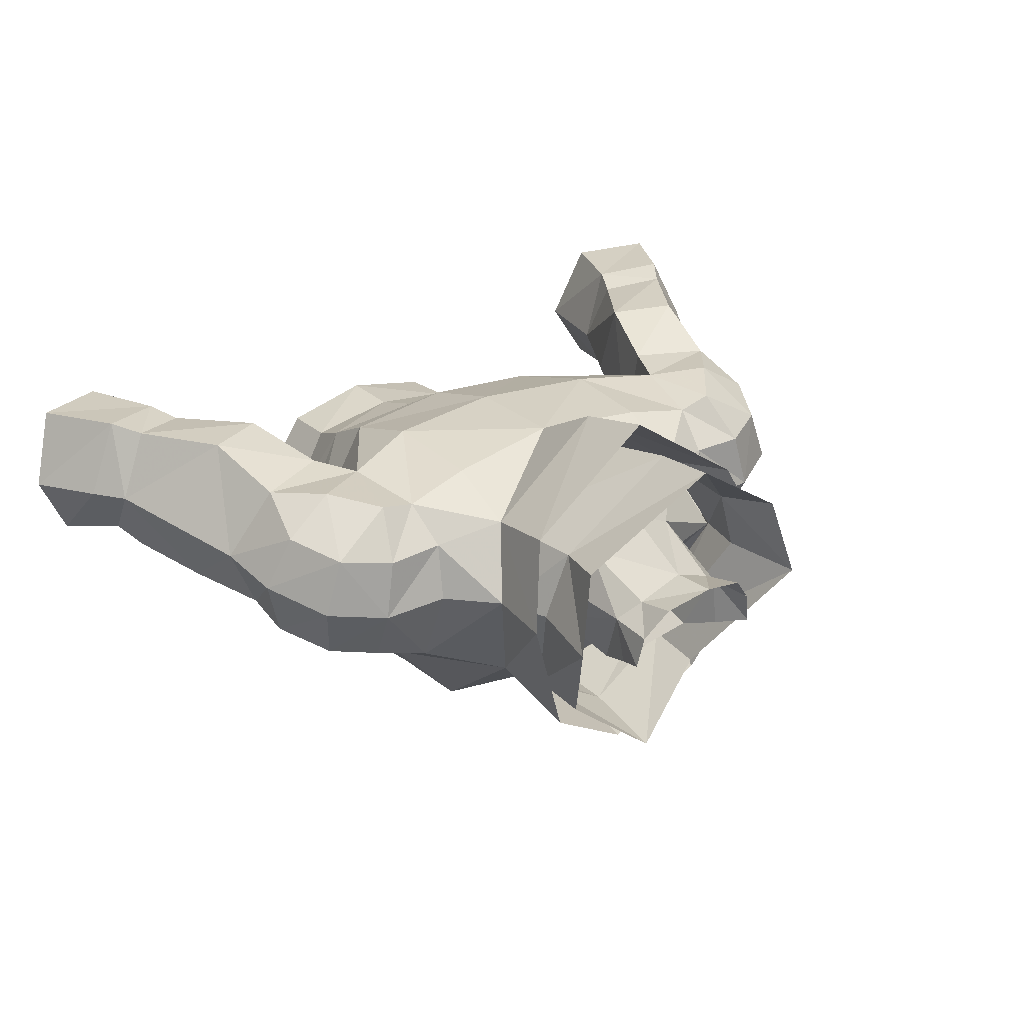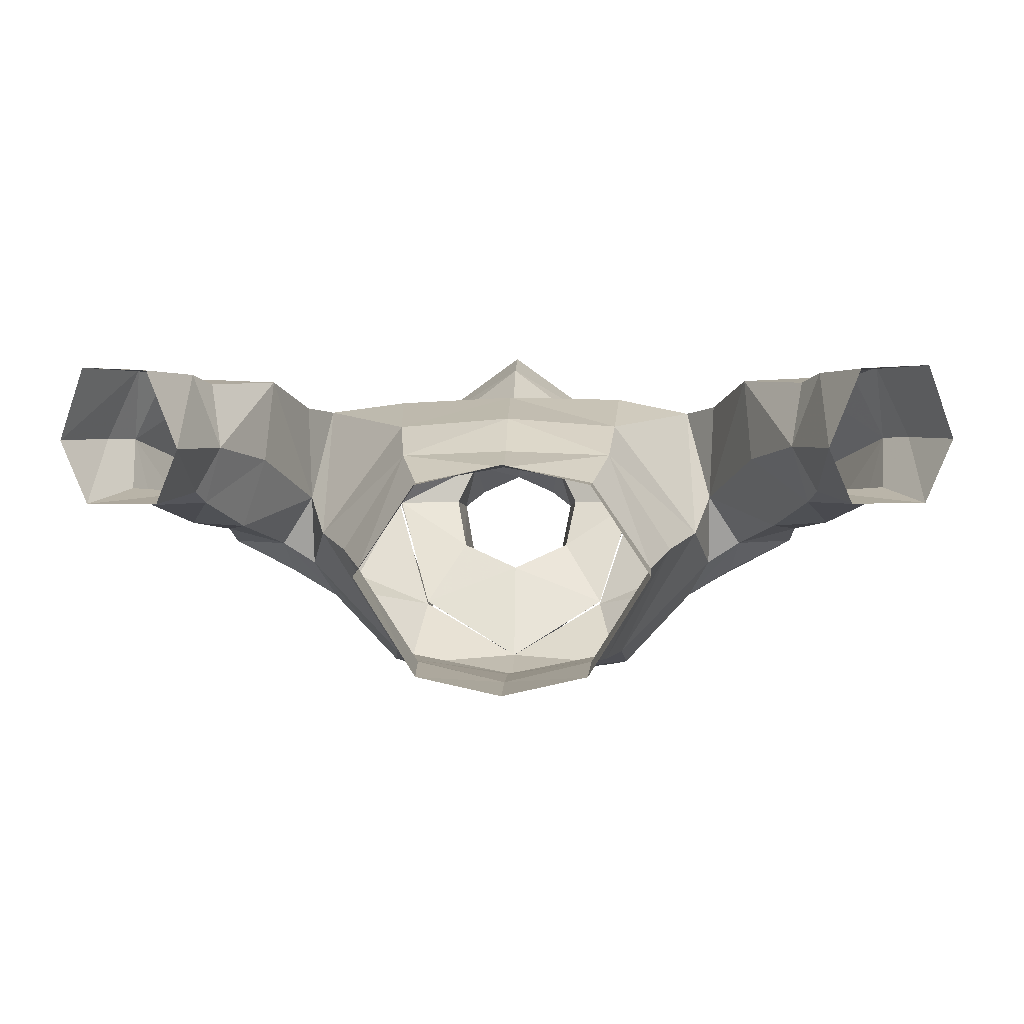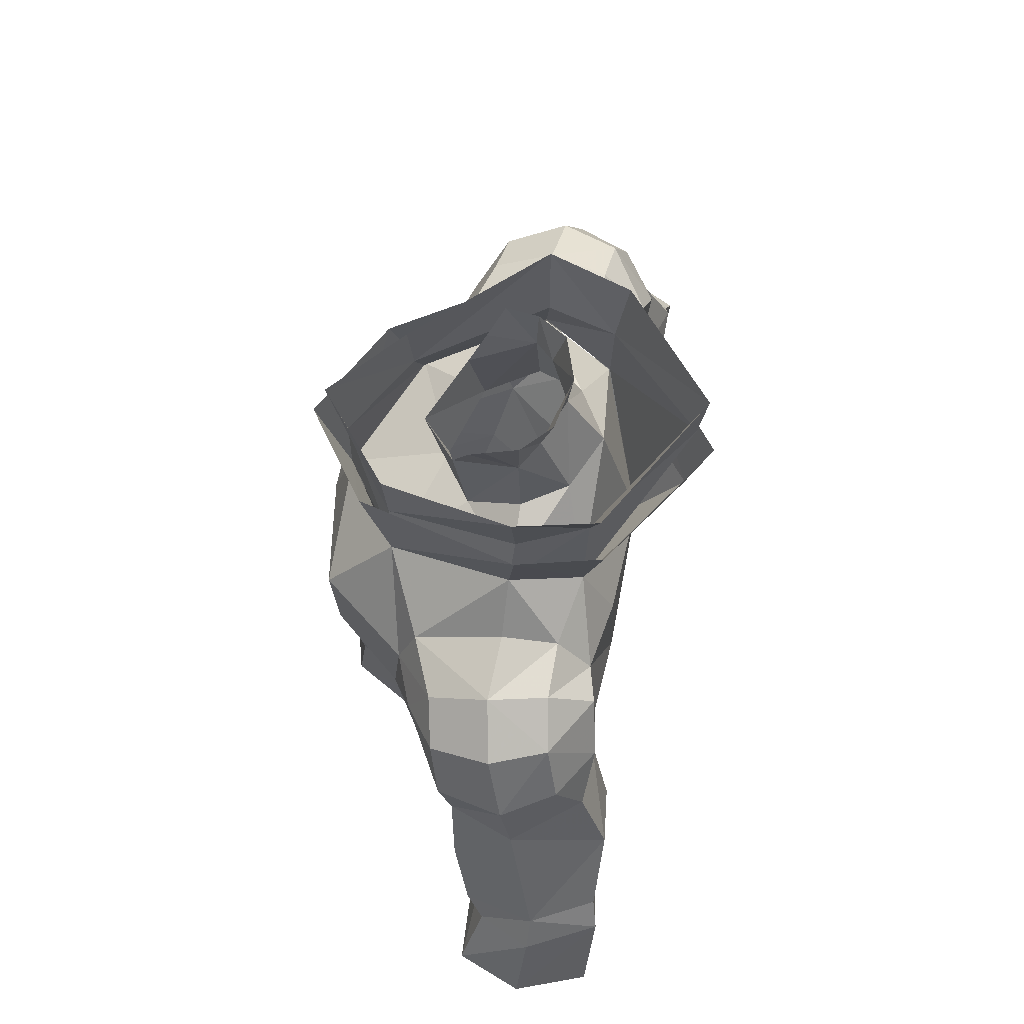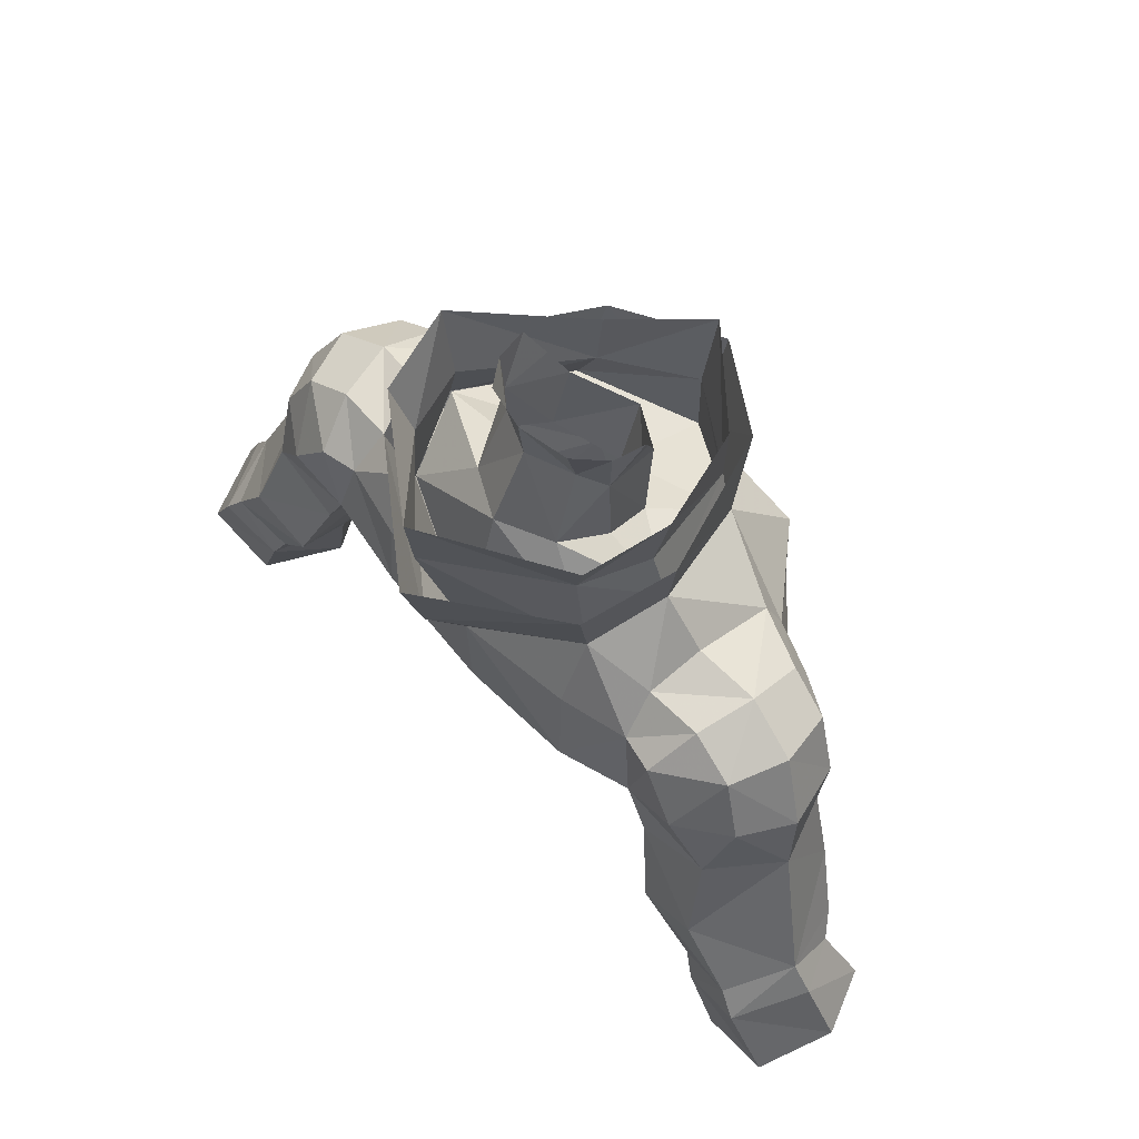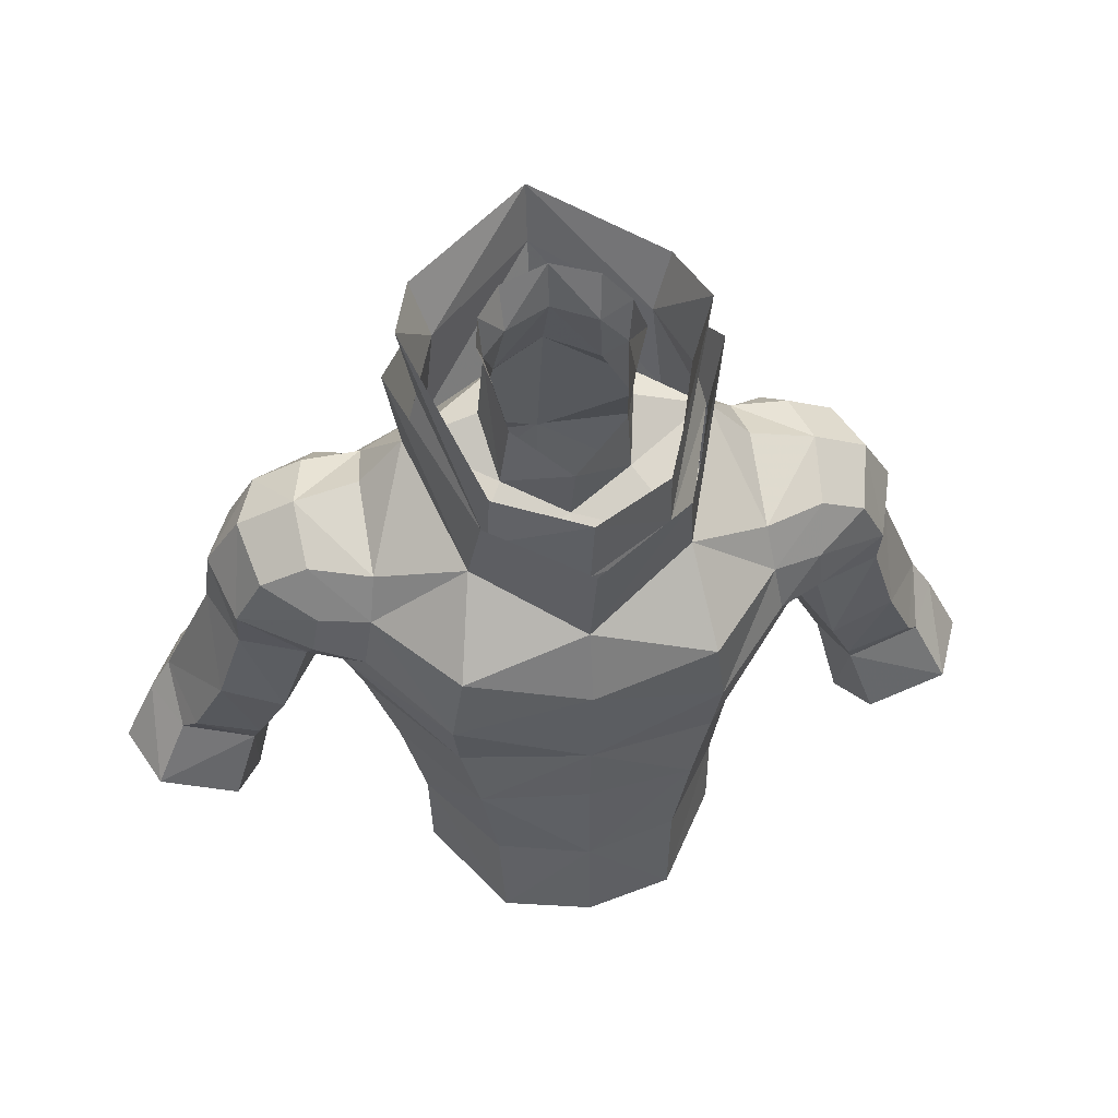
<metadata>
{"format":"obj","ext":"obj","renderer":"f3d","projection":"perspective","resolution":1024,"background":"white","views":[{"elev":28.9,"azim":-36.8,"up":"+Y"},{"elev":-1.6,"azim":-178.2,"up":"+Y"},{"elev":67.2,"azim":97.7,"up":"+Z"},{"elev":62.7,"azim":-132.8,"up":"+Z"},{"elev":48.9,"azim":-9.7,"up":"+Z"}]}
</metadata>
<code>
g taoist_armour_male_33070
v 5.041 -4.264 68.22
v 4.781 -3.836 65.87
v 8.656 0.009196 67.92
v 7.87 -1.449 69.35
v 5.613 2.919 76.33
v 4.08 -1.94 74.31
v 7.248 -0.5738 73.06
v -0.06427 -4.813 66.17
v -0.06428 -4.72 63.58
v 4.065 -4.045 63.26
v -0.06431 7.407 71.7
v 4.549 6.973 72.09
v 4.721 7.104 68.24
v 7.512 -1.263 71.35
v 4.63 -4.603 71.15
v 8.005 6.771 69.29
v 4.461 5.746 64.04
v 4.178 4.388 61.55
v 6.694 0.5239 62.15
v 5.795 -0.2689 59.48
v 3.468 3.137 58.98
v -0.06428 3.779 59.09
v -0.06428 4.546 61.31
v 4.515 5.69 74.77
v 7.042 5.036 73.86
v 7.29 6.391 72.37
v 5.709 -0.5888 56.5
v 3.366 2.963 56.64
v -0.06428 3.75 56.66
v -0.06428 -4.834 59.79
v 3.432 -4.011 59.9
v -0.06426 -5.158 70.04
v 4.515 5.69 74.77
v 7.042 5.036 73.86
v 7.284 2.874 74.51
v 8.7 6.703 72.38
v 8.005 6.771 69.29
v 7.29 6.391 72.37
v 7.248 -0.5738 73.06
v 9.586 0.304 72.95
v 9.761 2.653 74.11
v 7.284 2.874 74.51
v 7.042 5.036 73.86
v 7.284 2.874 74.51
v 9.761 2.653 74.11
v 9.268 4.941 73.84
v 8.648 2.841 66.91
v 7.903 1.247 64.82
v 7.512 -1.263 71.35
v 9.441 -0.5998 71.05
v 7.248 -0.5738 73.06
v 4.08 -1.94 74.31
v -0.06429 7.276 67.45
v -0.06426 -4.291 72.73
v 3.261 -4.441 56.37
v -0.06428 -5.171 56.27
v 13.51 4.049 68
v 12.2 5.674 70.81
v 13.25 3.601 70.52
v 12.47 1.505 68
v 13.51 4.049 68
v 13.25 3.601 70.52
v 12.42 0.9993 69.84
v 11.93 2.974 72.93
v 11.35 0.6024 72.02
v 11.15 5.19 72.87
v 11.93 2.974 72.93
v 9.971 0.857 67.56
v 9.721 -0.3203 69.08
v 10.2 6.997 70.51
v 11.74 6.722 68.55
v 7.87 -1.449 69.35
v 9.956 7.68 64.28
v 12.04 7.322 61.19
v 11.53 4.655 60.27
v 10.14 4.296 63.08
v 15.31 3.047 61.22
v 15.57 5.168 62.82
v 14.7 2.376 62.12
v 12.52 2.838 60.15
v 12.25 2.441 60.97
v 12.62 7.602 60.01
v 14.29 7.703 62.31
v 15.08 7.931 61.16
v 13.48 1.701 64.84
v 13.51 4.049 68
v 12.47 1.505 68
v 11.53 4.655 60.27
v 8.648 2.841 66.91
v 10.14 4.296 63.08
v 11.11 1.533 63.61
v 9.971 0.857 67.56
v 16.59 2.315 58.64
v 17.74 4.87 58.87
v 16.42 5.113 61.51
v 12.53 4.36 56.36
v 13.53 2.252 57.29
v 11.74 6.722 68.55
v 12.36 7.828 65.45
v 8.648 2.841 66.91
v 8.868 6.813 67.36
v 16.68 7.718 58.11
v 13.85 7.468 56.83
v 12.53 4.36 56.36
v -0.06429 6.073 63.74
v 8.005 6.771 69.29
v 8.656 0.009196 67.92
v -0.06431 9.182 74.73
v -0.06431 7.407 71.7
v 3.71 -3.089 77.71
v 6.153 3.188 79.36
v 4.954 6.432 77.99
v -0.06426 -4.291 72.73
v -0.06431 10.07 78
v -0.06426 -5.515 77.23
v -0.06426 -4.252 75.86
v -0.06426 -4.291 72.73
v 3.975 -1.894 74.31
v 3.211 -2.111 75.83
v 4.031 5.754 78.65
v 5.541 2.919 76.33
v 4.447 5.674 74.77
v -0.06431 7.325 71.7
v -0.06431 9.29 79.5
v 4.965 3.081 78.44
v 3.131 -2.296 78.24
v 5.574 3.001 81.58
v 4.757 6.172 80.97
v -0.06431 9.571 82.01
v -0.06426 -4.908 79.14
v -0.06428 -0.2305 74.81
v -0.06426 -4.291 72.73
v 4.08 -1.826 74.3
v 2.346 0.8653 75.74
v 1.954 4.764 77.57
v 5.488 2.919 76.33
v 4.447 5.634 74.77
v 2.443 0.9811 80.38
v 2.056 0.3017 78.83
v 2.556 2.869 80.01
v 2.936 1.637 81.78
v 2.693 2.922 81.92
v 1.659 3.589 80.49
v 1.775 4.066 82.26
v -0.0643 4.565 82.57
v -0.0643 4.364 80.7
v -0.06431 7.325 71.7
v -0.0643 5.837 77.86
v 2.8 2.999 77.18
v 5.488 2.919 76.33
v 1.954 4.764 77.57
v -0.0643 5.837 77.86
v 2.8 2.999 77.18
v -0.06427 -1.118 77.65
v 8.656 0.009196 67.92
v -5.169 -4.357 68.04
v -7.998 -1.449 69.35
v -8.785 0.009158 67.92
v -4.91 -3.836 65.87
v -5.742 2.919 76.33
v -7.376 -0.5739 73.06
v -4.079 -1.94 74.31
v -4.194 -4.045 63.26
v -4.85 7.204 67.96
v -4.678 6.973 72.09
v -7.641 -1.263 71.35
v -4.758 -4.603 71.15
v -4.59 5.746 64.04
v -7.924 6.661 69.03
v -4.306 4.388 61.55
v -3.596 3.137 58.98
v -5.924 -0.2689 59.48
v -6.823 0.5239 62.15
v -4.644 5.689 74.77
v -7.419 6.391 72.37
v -7.17 5.036 73.86
v -5.837 -0.5888 56.5
v -3.495 2.963 56.64
v -3.56 -4.011 59.9
v -4.644 5.689 74.77
v -7.17 5.036 73.86
v -7.413 2.874 74.51
v -8.829 6.703 72.38
v -7.419 6.391 72.37
v -7.924 6.661 69.03
v -7.376 -0.5739 73.06
v -7.413 2.874 74.51
v -9.89 2.653 74.11
v -9.715 0.304 72.95
v -7.17 5.036 73.86
v -9.397 4.941 73.84
v -9.89 2.653 74.11
v -7.413 2.874 74.51
v -8.032 1.247 64.82
v -8.777 2.841 66.91
v -9.569 -0.5998 71.05
v -7.641 -1.263 71.35
v -4.079 -1.94 74.31
v -7.376 -0.5739 73.06
v -3.389 -4.441 56.37
v -13.64 4.049 68
v -13.38 3.601 70.52
v -12.33 5.674 70.81
v -12.6 1.505 68
v -12.55 0.9992 69.84
v -13.38 3.601 70.52
v -13.64 4.049 68
v -11.48 0.6024 72.02
v -12.06 2.974 72.93
v -12.06 2.974 72.93
v -11.28 5.19 72.87
v -10.1 0.857 67.56
v -9.849 -0.3203 69.08
v -10.33 6.997 70.51
v -11.86 6.722 68.55
v -7.998 -1.449 69.35
v -10.08 7.68 64.28
v -10.26 4.296 63.08
v -11.66 4.655 60.27
v -12.17 7.322 61.19
v -15.43 3.047 61.22
v -14.83 2.376 62.12
v -15.7 5.168 62.82
v -12.65 2.838 60.15
v -12.38 2.441 60.97
v -12.75 7.602 60.01
v -14.42 7.703 62.31
v -15.21 7.931 61.16
v -13.61 1.701 64.84
v -12.6 1.505 68
v -13.64 4.049 68
v -11.66 4.655 60.27
v -8.777 2.841 66.91
v -10.1 0.857 67.56
v -11.24 1.533 63.61
v -10.26 4.296 63.08
v -16.72 2.315 58.64
v -16.55 5.113 61.51
v -17.87 4.87 58.87
v -12.66 4.36 56.36
v -13.65 2.252 57.29
v -11.86 6.722 68.55
v -12.49 7.828 65.45
v -8.777 2.841 66.91
v -8.996 6.813 67.36
v -13.98 7.468 56.83
v -16.81 7.718 58.11
v -12.66 4.36 56.36
v -7.924 6.661 69.03
v -8.785 0.009158 67.92
v -3.709 -3.089 77.71
v -6.282 3.188 79.36
v -5.082 6.432 77.99
v -3.366 -2.111 75.83
v -3.974 -1.894 74.31
v -4.159 5.753 78.65
v -4.576 5.674 74.77
v -5.67 2.919 76.33
v -5.093 3.081 78.44
v -3.286 -2.296 78.24
v -5.702 3.001 81.58
v -4.886 6.172 80.97
v -2.474 0.8653 75.74
v -4.079 -1.826 74.3
v -2.083 4.764 77.57
v -4.576 5.634 74.77
v -5.617 2.919 76.33
v -2.572 0.9811 80.38
v -2.684 2.869 80.01
v -2.184 0.3016 78.83
v -3.065 1.637 81.78
v -2.822 2.922 81.92
v -1.903 4.066 82.26
v -1.788 3.589 80.49
v -2.928 2.999 77.18
v -5.617 2.919 76.33
v -2.083 4.764 77.57
v -2.928 2.999 77.18
v -8.785 0.009158 67.92
f 1 2 3
f 3 4 1
f 5 6 7
f 8 9 10
f 10 2 8
f 11 12 13
f 2 1 8
f 14 15 1
f 13 16 17
f 18 19 20
f 20 21 18
f 22 23 18
f 18 21 22
f 24 25 26
f 27 21 20
f 21 28 29
f 29 22 21
f 10 9 30
f 30 31 10
f 10 31 20
f 20 19 10
f 15 32 1
f 33 5 34
f 7 35 5
f 36 37 38
f 39 40 41
f 41 42 39
f 43 44 45
f 45 46 43
f 16 47 48
f 46 36 38
f 38 43 46
f 40 39 49
f 49 50 40
f 14 1 4
f 14 51 52
f 52 15 14
f 11 13 53
f 52 54 15
f 20 31 55
f 55 27 20
f 55 31 30
f 30 56 55
f 57 58 59
f 60 61 62
f 62 63 60
f 63 62 64
f 64 65 63
f 59 58 66
f 66 67 59
f 68 60 63
f 63 69 68
f 70 58 71
f 70 66 58
f 36 70 37
f 66 46 45
f 45 67 66
f 66 36 46
f 41 40 65
f 65 64 41
f 63 65 50
f 19 48 2
f 2 10 19
f 72 69 50
f 50 65 40
f 49 72 50
f 24 12 11
f 26 16 13
f 73 74 75
f 75 76 73
f 77 78 79
f 80 79 81
f 75 74 82
f 83 84 82
f 82 74 83
f 78 84 83
f 85 86 87
f 81 88 80
f 89 90 91
f 91 92 89
f 93 94 95
f 96 97 80
f 80 88 96
f 80 97 93
f 93 77 80
f 98 86 99
f 81 91 90
f 90 88 81
f 100 101 73
f 73 76 100
f 95 94 84
f 82 84 102
f 102 103 82
f 84 94 102
f 82 103 104
f 99 73 101
f 101 98 99
f 99 83 73
f 77 79 80
f 85 91 81
f 81 79 85
f 77 95 78
f 95 84 78
f 82 104 75
f 77 93 95
f 27 28 21
f 53 13 17
f 17 105 53
f 105 17 18
f 18 23 105
f 16 48 17
f 18 17 48
f 48 19 18
f 70 71 37
f 66 70 36
f 100 106 101
f 101 106 98
f 57 71 58
f 83 74 73
f 48 3 2
f 48 47 3
f 54 32 15
f 92 107 89
f 87 92 91
f 91 85 87
f 69 72 68
f 69 63 50
f 85 78 86
f 86 78 99
f 85 79 78
f 78 83 99
f 12 26 13
f 24 26 12
f 1 32 8
f 5 35 34
f 108 33 109
f 110 6 111
f 111 5 33
f 33 112 111
f 33 108 112
f 113 6 110
f 111 6 5
f 108 114 112
f 110 115 113
f 116 117 118
f 118 119 116
f 120 121 122
f 122 123 124
f 124 120 122
f 125 119 121
f 126 119 127
f 127 125 120
f 120 128 127
f 129 128 120
f 120 124 129
f 125 121 120
f 119 126 130
f 130 116 119
f 127 119 125
f 121 119 118
f 131 132 133
f 133 134 131
f 135 136 137
f 138 139 140
f 140 141 138
f 142 140 143
f 143 144 142
f 140 142 141
f 145 144 143
f 143 146 145
f 137 147 148
f 148 135 137
f 149 134 150
f 139 134 140
f 140 149 151
f 151 143 140
f 146 143 151
f 151 152 146
f 153 136 135
f 134 139 154
f 154 131 134
f 140 134 149
f 150 134 133
f 72 155 68
f 156 157 158
f 158 159 156
f 160 161 162
f 8 159 163
f 163 9 8
f 11 164 165
f 159 8 156
f 166 156 167
f 164 168 169
f 170 171 172
f 172 173 170
f 22 171 170
f 170 23 22
f 174 175 176
f 177 172 171
f 171 22 29
f 29 178 171
f 163 179 30
f 30 9 163
f 163 173 172
f 172 179 163
f 167 156 32
f 180 181 160
f 161 160 182
f 183 184 185
f 186 187 188
f 188 189 186
f 190 191 192
f 192 193 190
f 169 194 195
f 191 190 184
f 184 183 191
f 189 196 197
f 197 186 189
f 166 157 156
f 166 198 199
f 198 166 167
f 11 53 164
f 198 167 54
f 172 177 200
f 200 179 172
f 200 56 30
f 30 179 200
f 201 202 203
f 204 205 206
f 206 207 204
f 205 208 209
f 209 206 205
f 202 210 211
f 211 203 202
f 212 213 205
f 205 204 212
f 214 215 203
f 214 203 211
f 183 185 214
f 211 210 192
f 192 191 211
f 211 191 183
f 188 209 208
f 208 189 188
f 205 196 208
f 173 163 159
f 159 194 173
f 216 196 213
f 196 189 208
f 197 196 216
f 174 11 165
f 175 164 169
f 217 218 219
f 219 220 217
f 221 222 223
f 224 225 222
f 219 226 220
f 227 220 226
f 226 228 227
f 223 227 228
f 229 230 231
f 225 224 232
f 233 234 235
f 235 236 233
f 237 238 239
f 240 232 224
f 224 241 240
f 224 221 237
f 237 241 224
f 242 243 231
f 225 232 236
f 236 235 225
f 244 218 217
f 217 245 244
f 238 228 239
f 226 246 247
f 247 228 226
f 228 247 239
f 226 248 246
f 243 242 245
f 245 217 243
f 243 217 227
f 221 224 222
f 229 222 225
f 225 235 229
f 221 223 238
f 238 223 228
f 226 219 248
f 221 238 237
f 177 171 178
f 53 105 168
f 168 164 53
f 105 23 170
f 170 168 105
f 169 168 194
f 170 173 194
f 194 168 170
f 214 185 215
f 211 183 214
f 244 245 249
f 245 242 249
f 201 203 215
f 227 217 220
f 194 159 158
f 194 158 195
f 54 167 32
f 234 233 250
f 230 229 235
f 235 234 230
f 213 212 216
f 213 196 205
f 229 231 223
f 231 243 223
f 229 223 222
f 223 243 227
f 165 164 175
f 174 165 175
f 156 8 32
f 160 181 182
f 108 109 180
f 251 252 162
f 252 253 180
f 180 160 252
f 180 253 108
f 113 251 162
f 252 160 162
f 108 253 114
f 251 113 115
f 116 254 255
f 255 117 116
f 256 257 258
f 257 256 124
f 124 123 257
f 259 258 254
f 260 261 254
f 261 262 256
f 256 259 261
f 129 124 256
f 256 262 129
f 259 256 258
f 254 116 130
f 130 260 254
f 261 259 254
f 258 255 254
f 131 263 264
f 264 132 131
f 265 266 267
f 268 269 270
f 269 268 271
f 272 273 274
f 274 269 272
f 269 271 272
f 145 146 274
f 274 273 145
f 266 265 148
f 148 147 266
f 275 276 263
f 270 269 263
f 269 274 277
f 277 275 269
f 146 152 277
f 277 274 146
f 278 265 267
f 263 131 154
f 154 270 263
f 269 275 263
f 276 264 263
f 216 212 279

</code>
